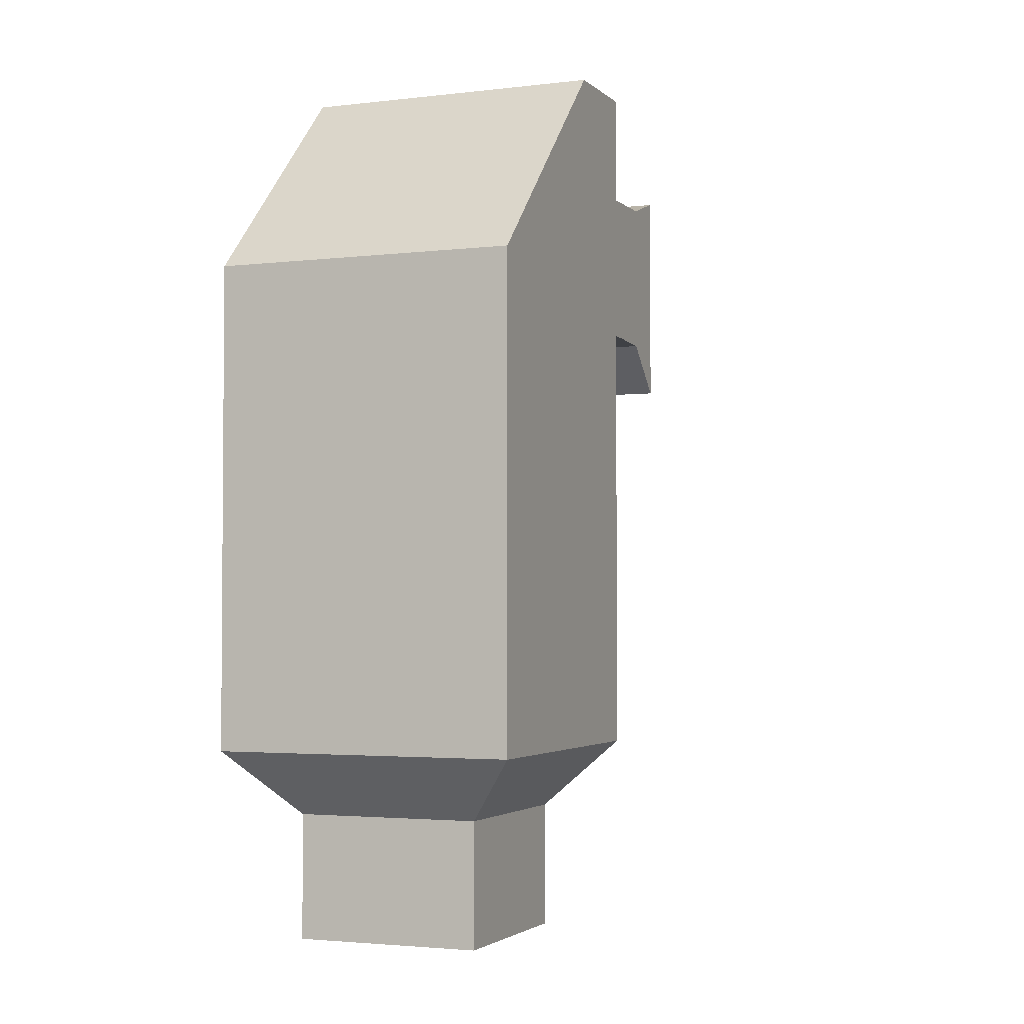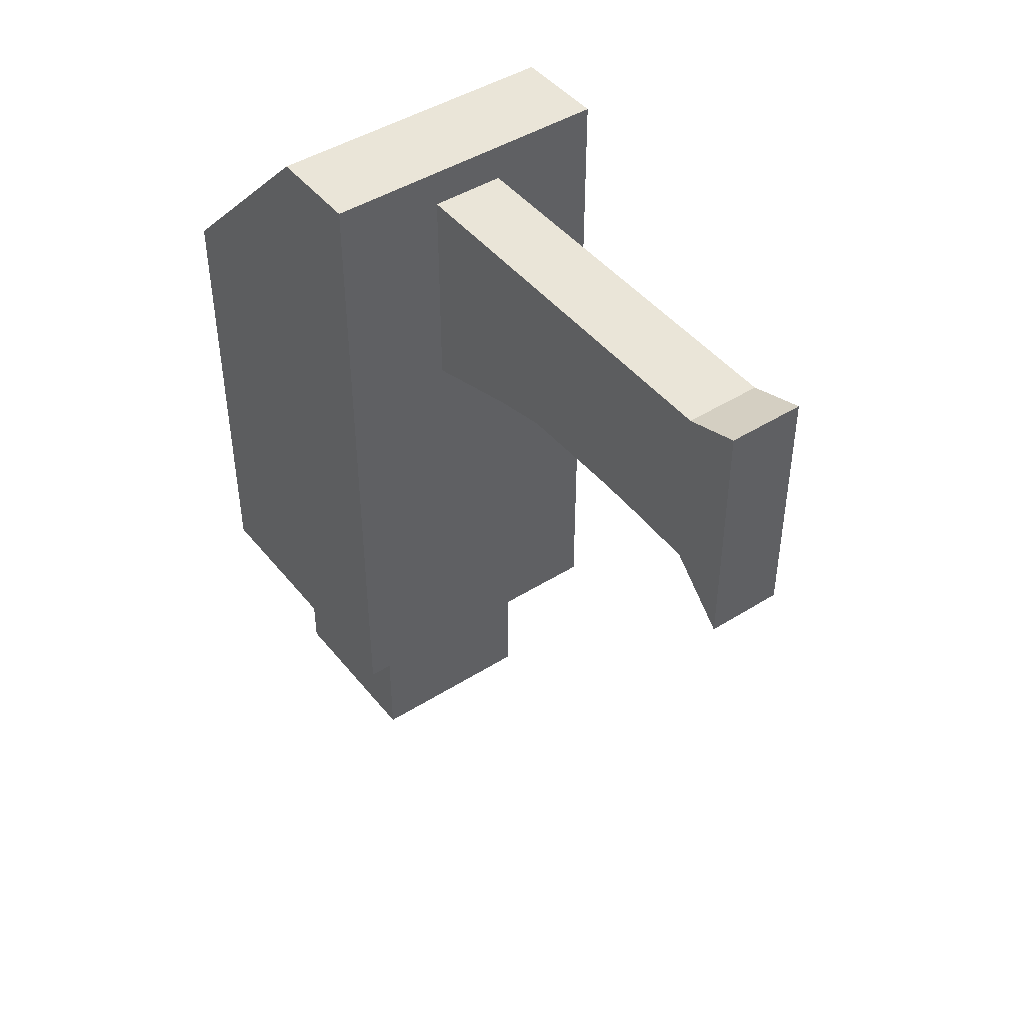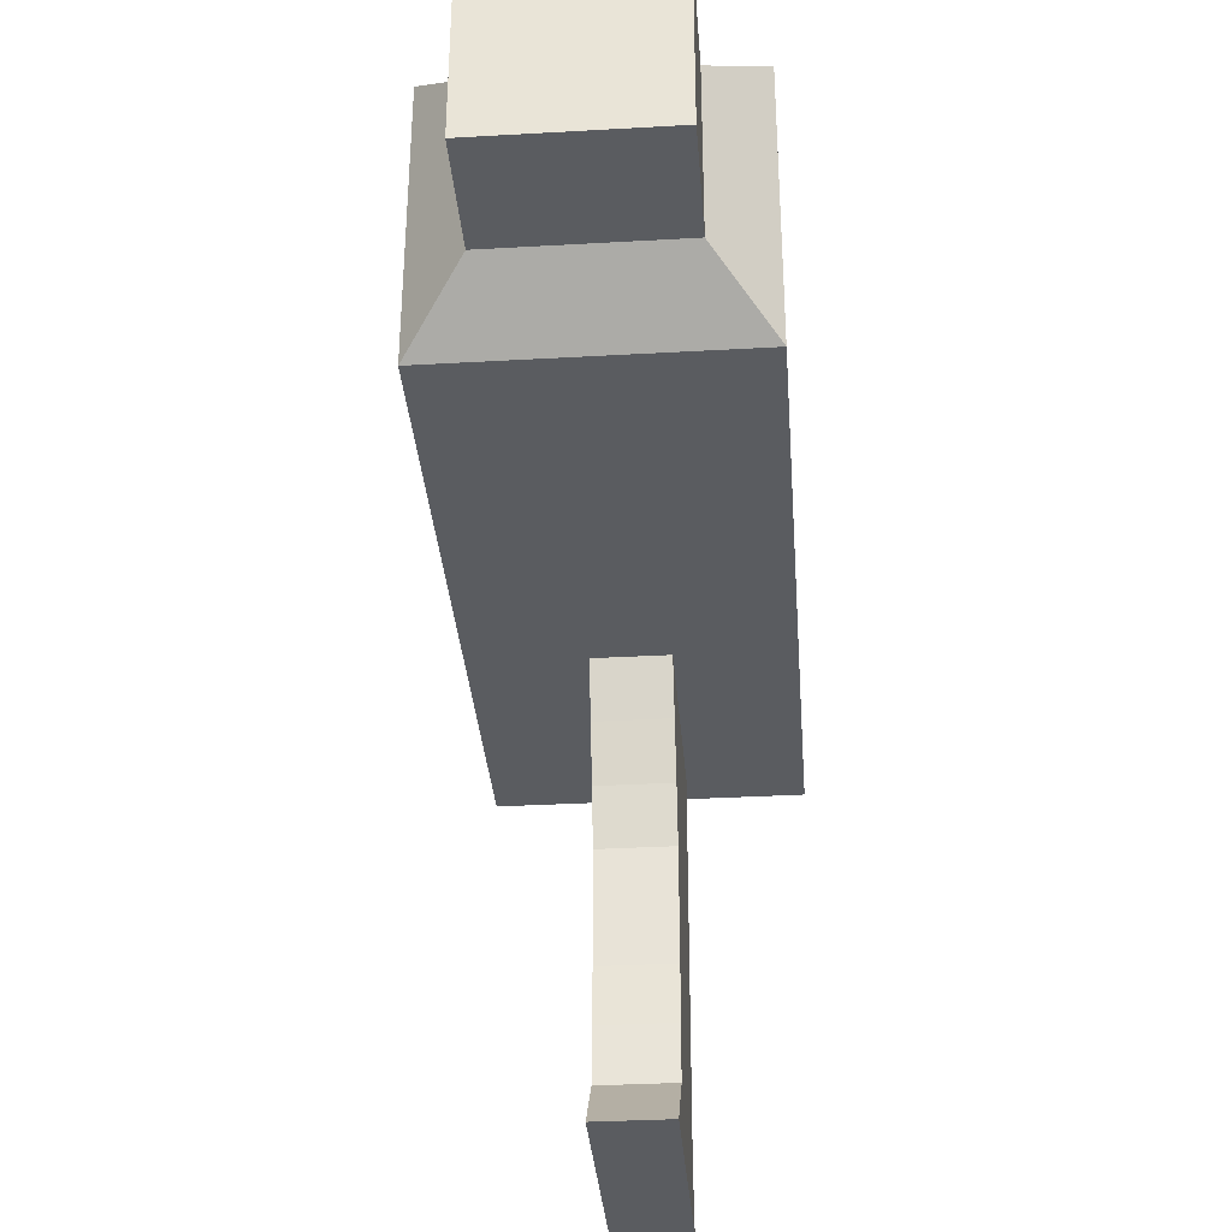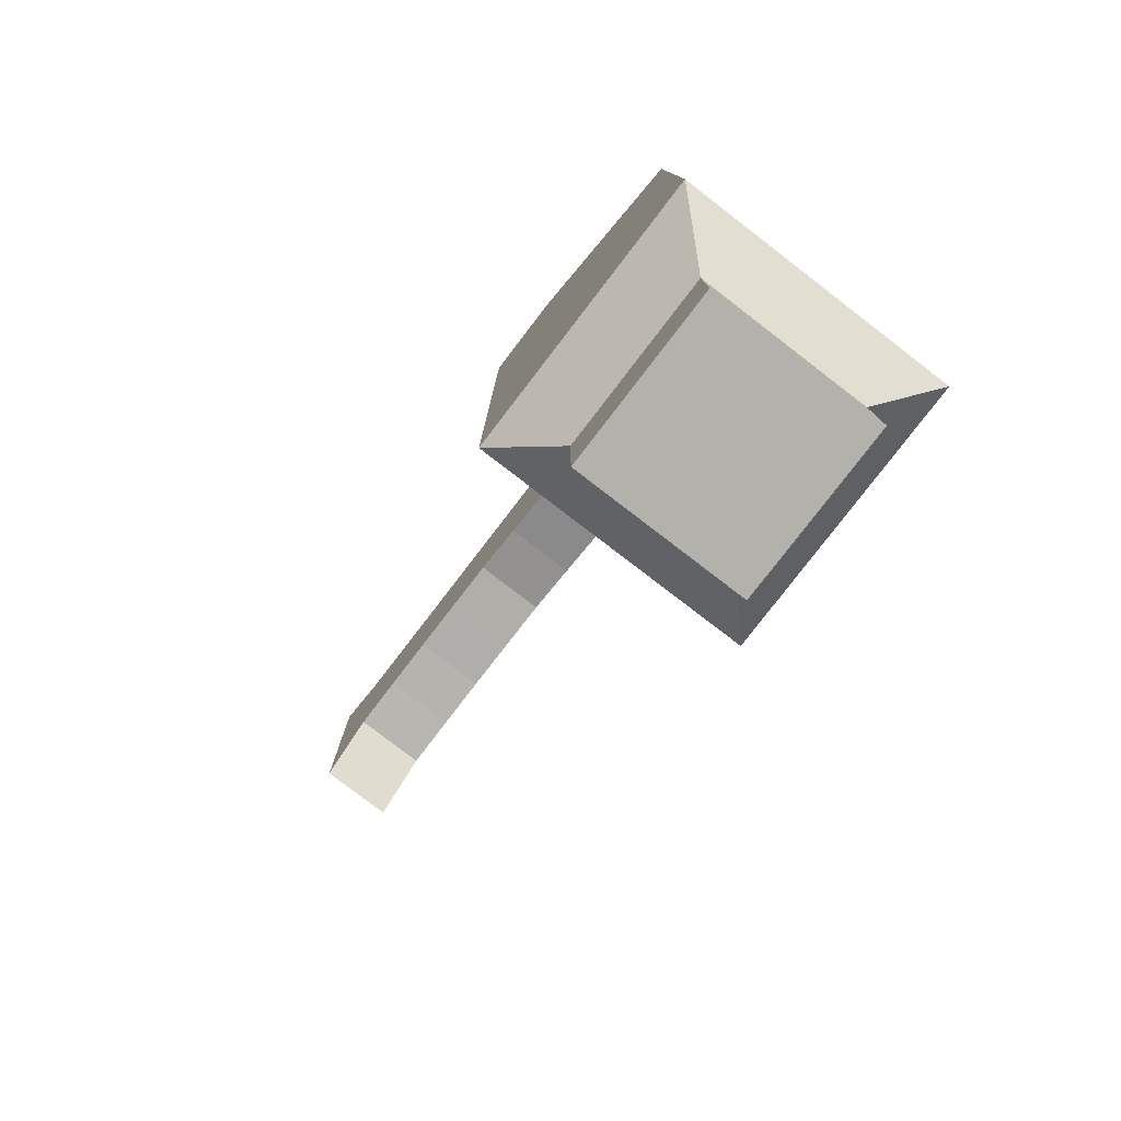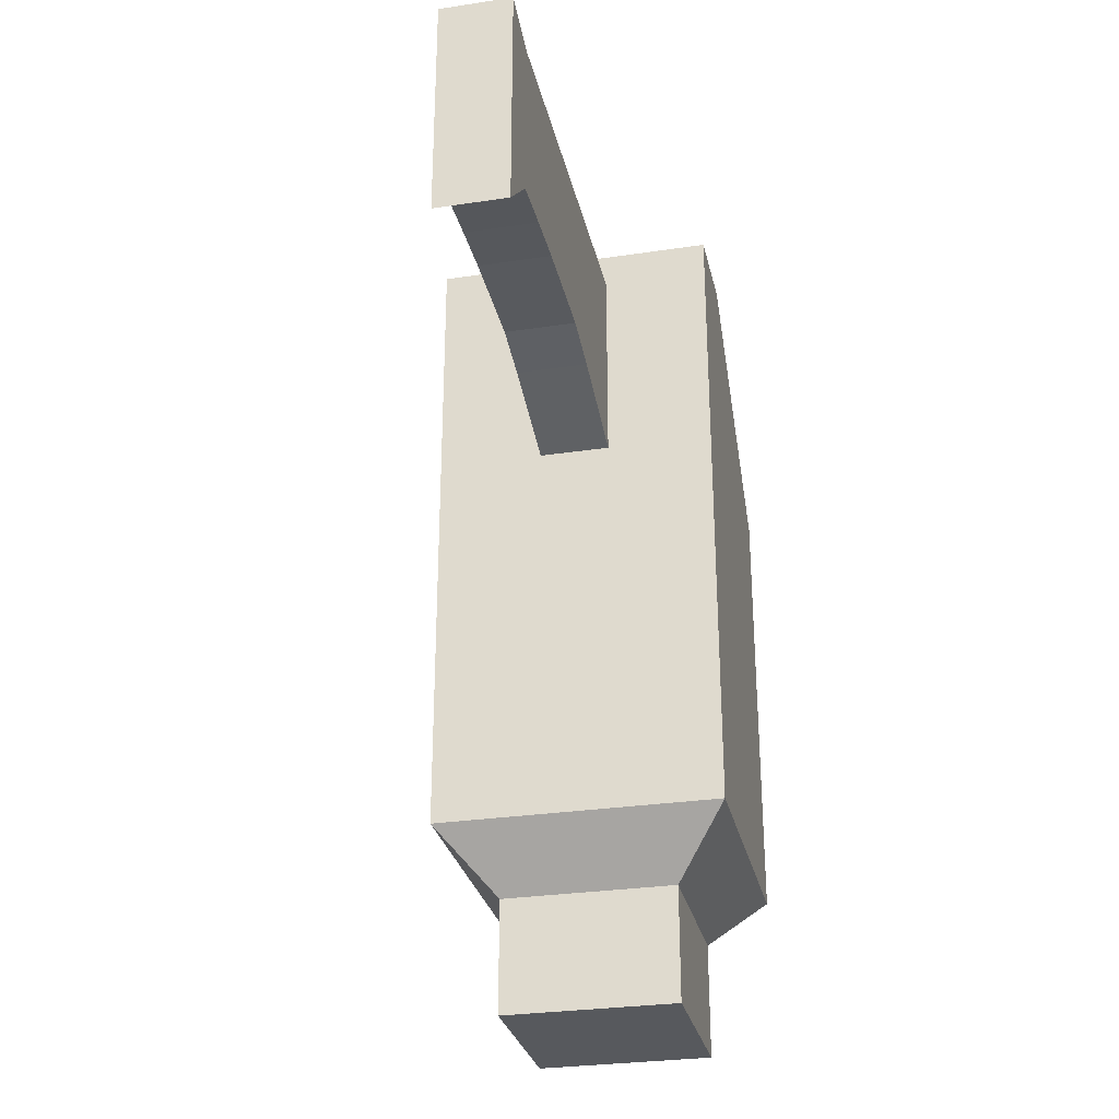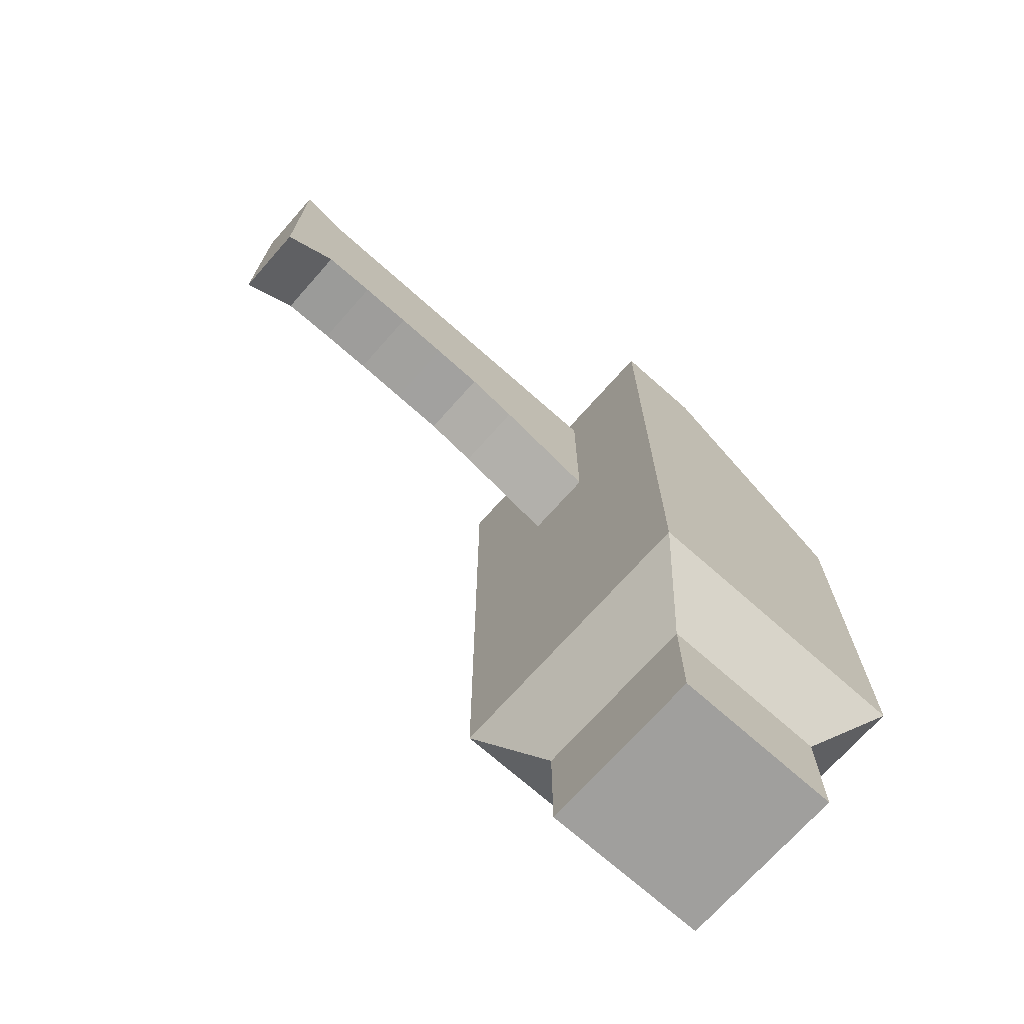
<metadata>
{"format":"obj","ext":"obj","renderer":"f3d","projection":"perspective","resolution":1024,"background":"white","views":[{"elev":-2.8,"azim":-157.6,"up":"+Z"},{"elev":45.0,"azim":-36.1,"up":"+Z"},{"elev":-34.2,"azim":-175.6,"up":"+Y"},{"elev":-79.0,"azim":142.5,"up":"+Z"},{"elev":-29.3,"azim":12.5,"up":"+Z"},{"elev":-71.3,"azim":48.4,"up":"+Z"}]}
</metadata>
<code>
o Cube.002
v -1 1.5 -1
v -1 3.5 -1
v -1 3.5 -3.315
v 1 3.5 -3.315
v 1 1.5 -1
v 1 3.5 -1
v -1 1.5 -3.315
v 1 1.5 -3.315
v -0.6103 3.11 -3.936
v -0.6103 1.89 -3.936
v 0.6103 1.89 -3.936
v 0.6103 3.11 -3.936
v -1 3.5 -3.513
v -1 1.5 -3.513
v 1 1.5 -3.513
v 1 3.5 -3.513
v -0.6103 3.11 -4.746
v -0.6103 1.89 -4.746
v 0.6103 1.89 -4.746
v 0.6103 3.11 -4.746
v -1 1.5 1
v -1 1.5 -1
v -1 3.5 -1
v 1 1.5 1
v 1 1.5 -1
v 1 3.5 -1
v -1 2.139 1
v -1 3.5 -0.3614
v 1 3.5 -0.3614
v 1 2.139 1
v -0.25 -1.5 0.8731
v -0.25 1.5 0.75
v -0.25 -1.5 -0.75
v -0.25 1.5 -0.7025
v 0.25 -1.5 0.8731
v 0.25 1.5 0.75
v 0.25 -1.5 -0.75
v 0.25 1.5 -0.7025
v -0.25 0 0.75
v -0.25 0 -0.3712
v 0.25 0 -0.3712
v 0.25 0 0.75
v -0.25 0.75 0.75
v -0.25 0.75 -0.4736
v 0.25 0.75 -0.4736
v 0.25 0.75 0.75
v -0.25 -0.75 -0.3703
v 0.25 -0.75 -0.3703
v 0.25 -0.75 0.75
v -0.25 -0.75 0.75
v -0.25 0.375 -0.3822
v 0.25 0.375 -0.3822
v 0.25 0.375 0.75
v -0.25 0.375 0.75
v -0.25 -0.375 0.75
v -0.25 -0.375 -0.3622
v 0.25 -0.375 -0.3622
v 0.25 -0.375 0.75
v -0.25 -1.125 -0.3894
v 0.25 -1.125 -0.3894
v 0.25 -1.125 0.75
v -0.25 -1.125 0.75
v -0.25 1.125 0.75
v -0.25 1.125 -0.5872
v 0.25 1.125 -0.5872
v 0.25 1.125 0.75
f 6 4 3 2
f 7 14 15 8
f 5 6 2 1
f 3 13 14 7
f 8 15 16 4
f 9 12 20 17
f 5 8 4 6
f 1 7 8 5
f 2 3 7 1
f 4 16 13 3
f 9 10 14 13
f 10 11 15 14
f 12 9 13 16
f 11 12 16 15
f 18 17 20 19
f 10 9 17 18
f 12 11 19 20
f 11 10 18 19
f 26 23 28 29
f 22 23 26 25
f 21 27 28 23 22
f 22 25 24 21
f 25 26 29 30 24
f 29 28 27 30
f 24 30 27 21
f 63 32 34 64
f 64 34 38 65
f 65 38 36 66
f 66 36 32 63
f 33 37 35 31
f 38 34 32 36
f 58 42 39 55
f 57 41 42 58
f 56 40 41 57
f 55 39 40 56
f 53 46 43 54
f 52 45 46 53
f 51 44 45 52
f 54 43 44 51
f 62 50 47 59
f 59 47 48 60
f 60 48 49 61
f 61 49 50 62
f 39 54 51 40
f 40 51 52 41
f 41 52 53 42
f 42 53 54 39
f 50 55 56 47
f 47 56 57 48
f 48 57 58 49
f 49 58 55 50
f 35 61 62 31
f 37 60 61 35
f 33 59 60 37
f 31 62 59 33
f 46 66 63 43
f 45 65 66 46
f 44 64 65 45
f 43 63 64 44

</code>
